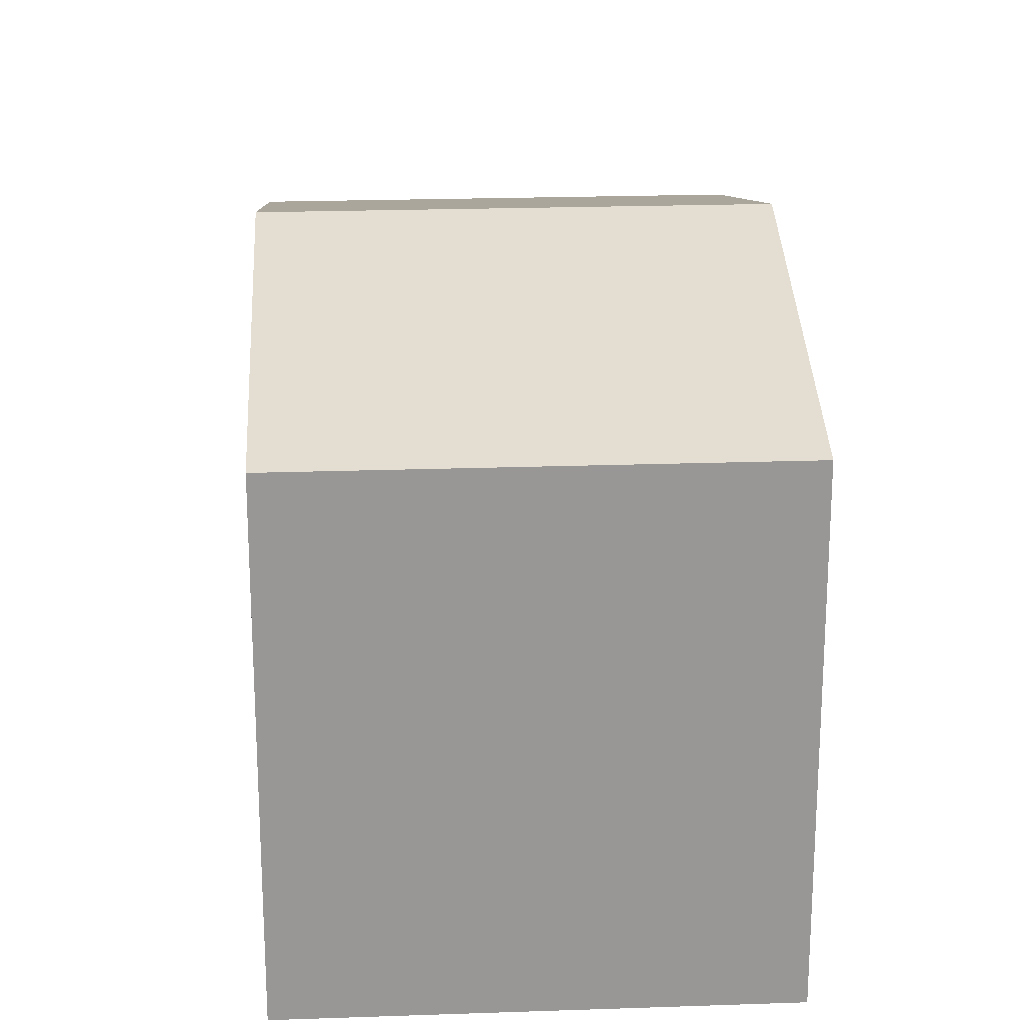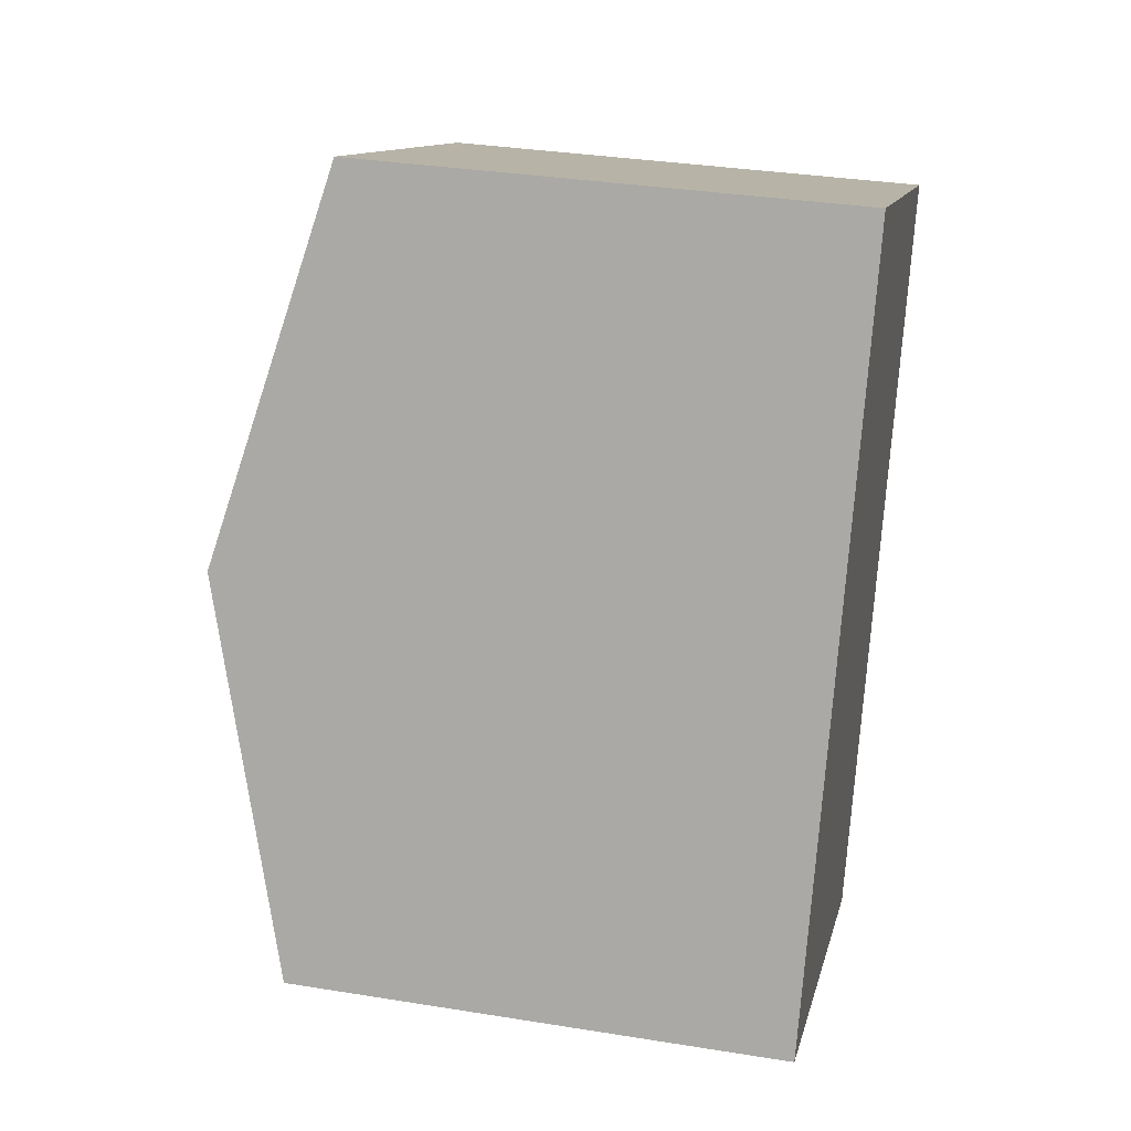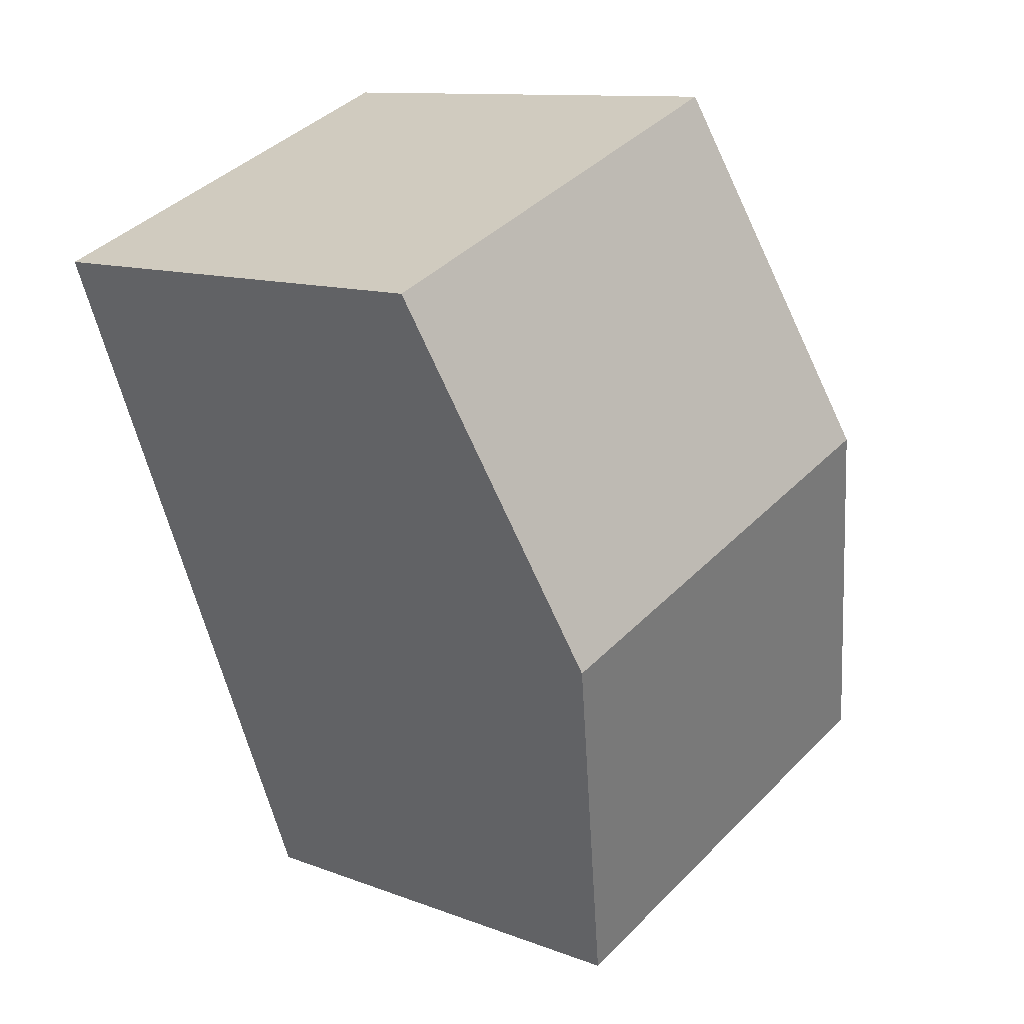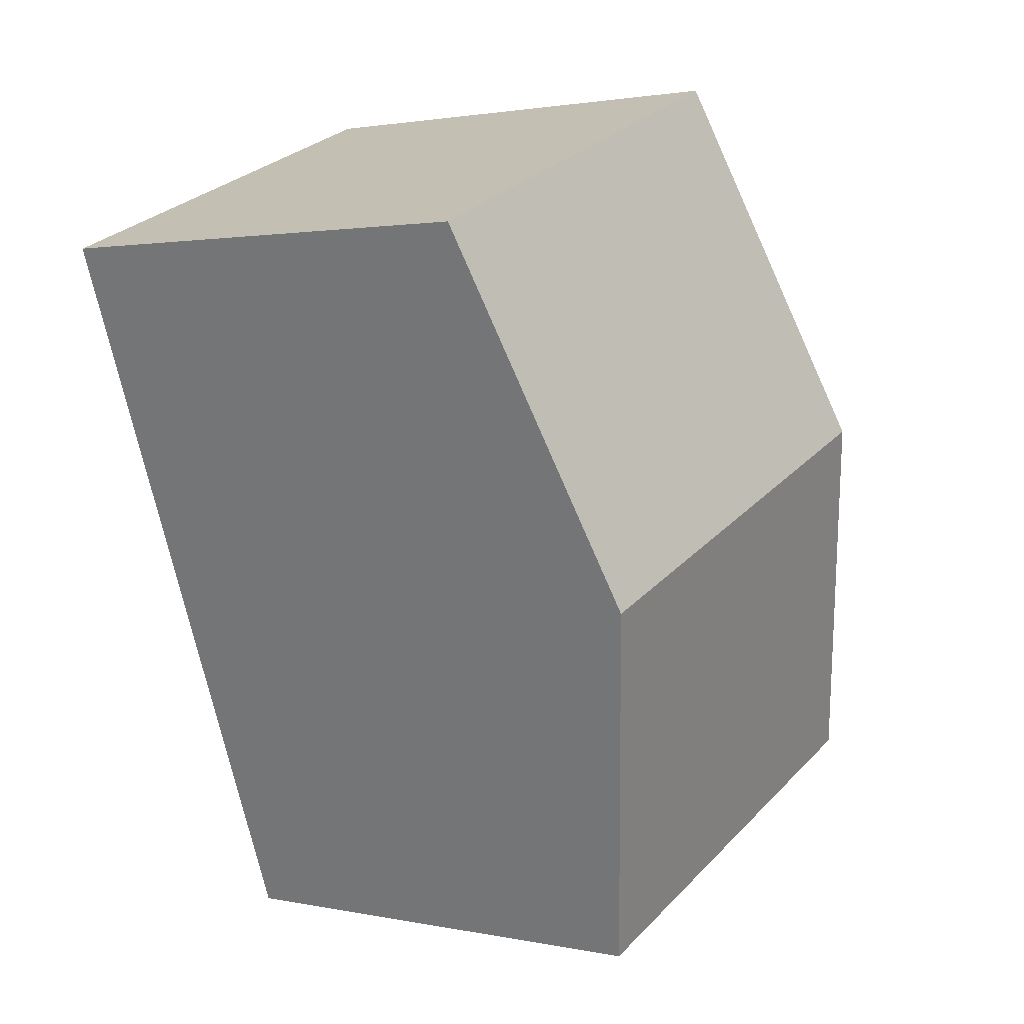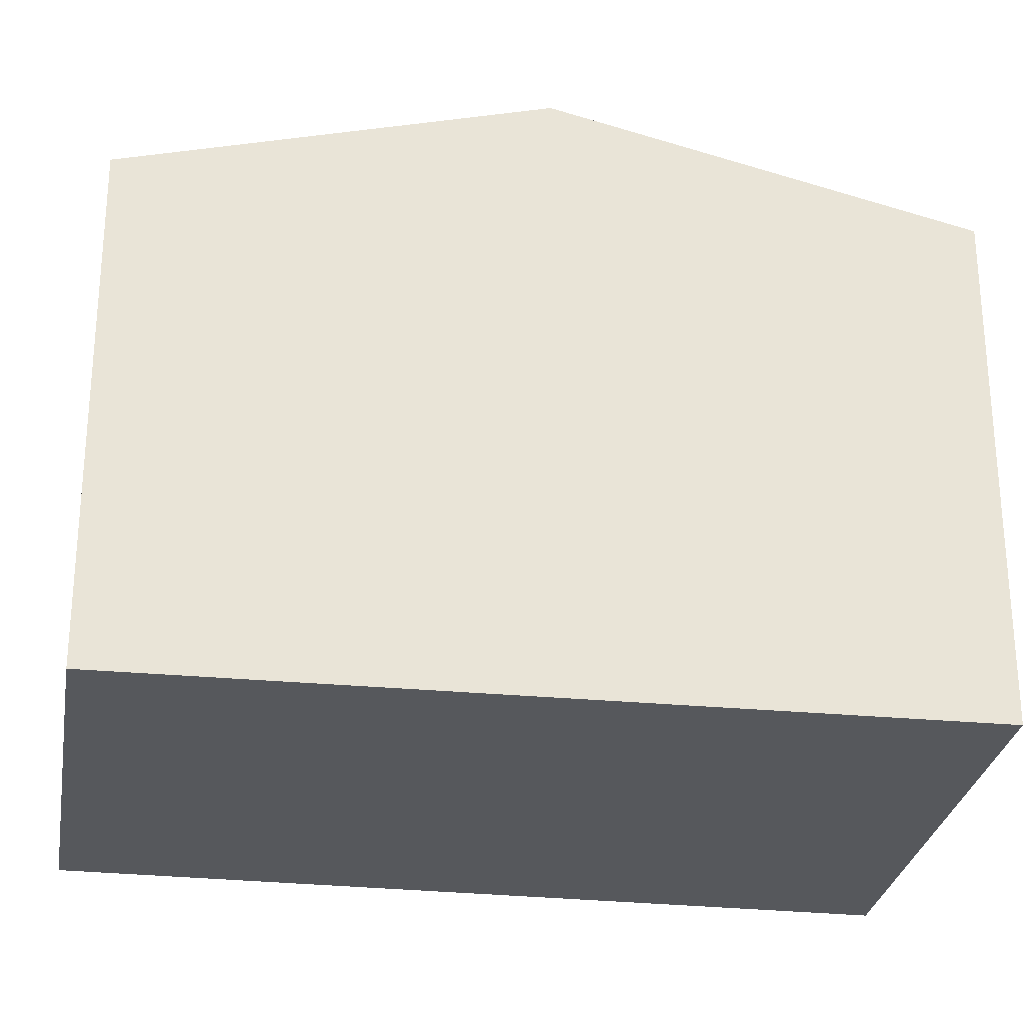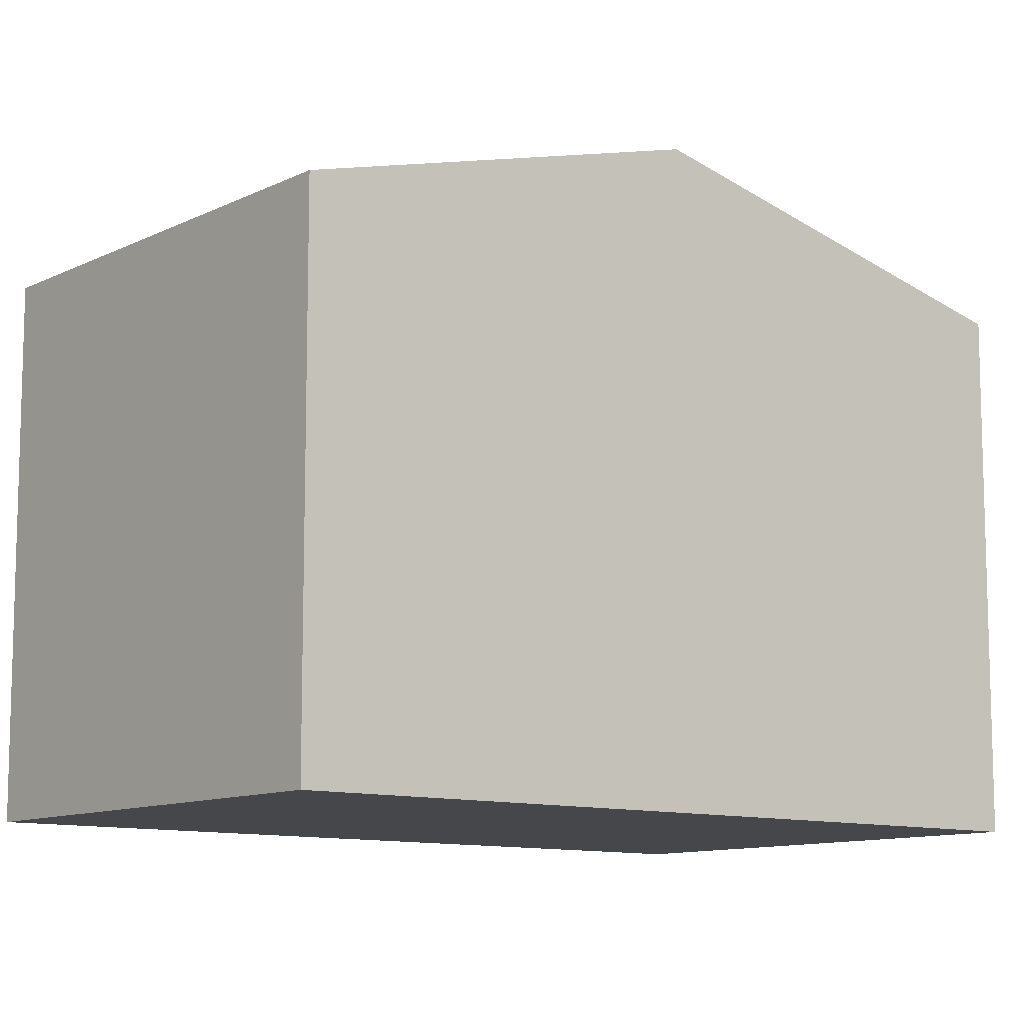
<metadata>
{"format":"obj","ext":"obj","renderer":"f3d","projection":"perspective","resolution":1024,"background":"white","views":[{"elev":22.0,"azim":18.6,"up":"+Y"},{"elev":33.7,"azim":-77.6,"up":"+Z"},{"elev":11.2,"azim":133.0,"up":"+Z"},{"elev":1.8,"azim":127.1,"up":"+Z"},{"elev":-28.2,"azim":102.8,"up":"+Y"},{"elev":-10.6,"azim":72.7,"up":"+Y"}]}
</metadata>
<code>
v  2.085 8.354 5.145
v  10.16 6.969 7.862
v  8.171 8.354 2.677
v  4.17 6.969 10.29
v  0 6.969 4.267e-16
v  6.184 6.969 -2.508
v  6.184 1.536e-16 -2.508
v  0 0 0
v  2.085 -3.15e-16 5.145
v  4.17 -6.301e-16 10.29
v  10.16 -4.814e-16 7.862
v  8.171 -1.639e-16 2.677
g defaultobject
f 1 2 3
f 2 1 4
f 5 3 6
f 3 5 1
f 7 5 6
f 5 7 8
f 8 1 5
f 1 8 4
f 4 8 9
f 4 9 10
f 10 2 4
f 2 10 11
f 3 7 6
f 7 3 2
f 7 2 12
f 12 2 11
f 9 11 10
f 11 9 8
f 11 8 12
f 12 8 7

</code>
